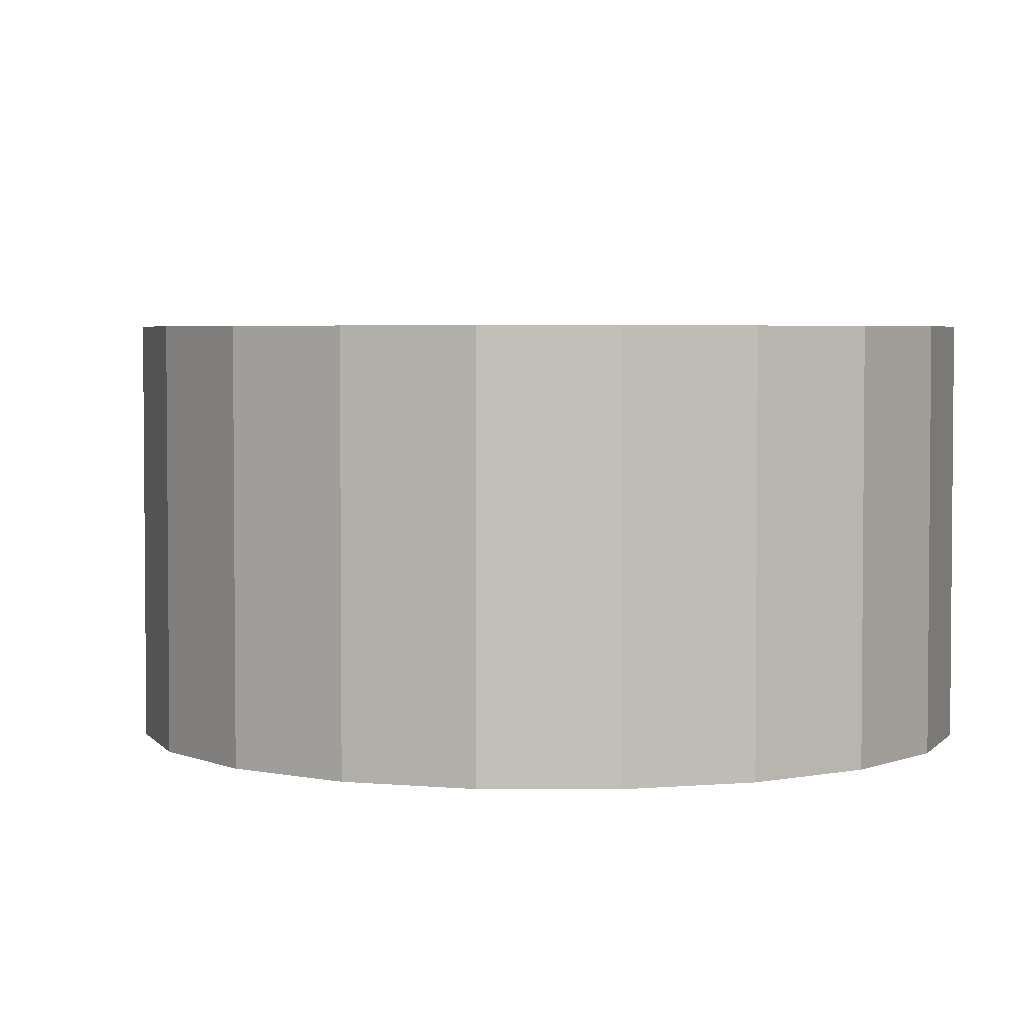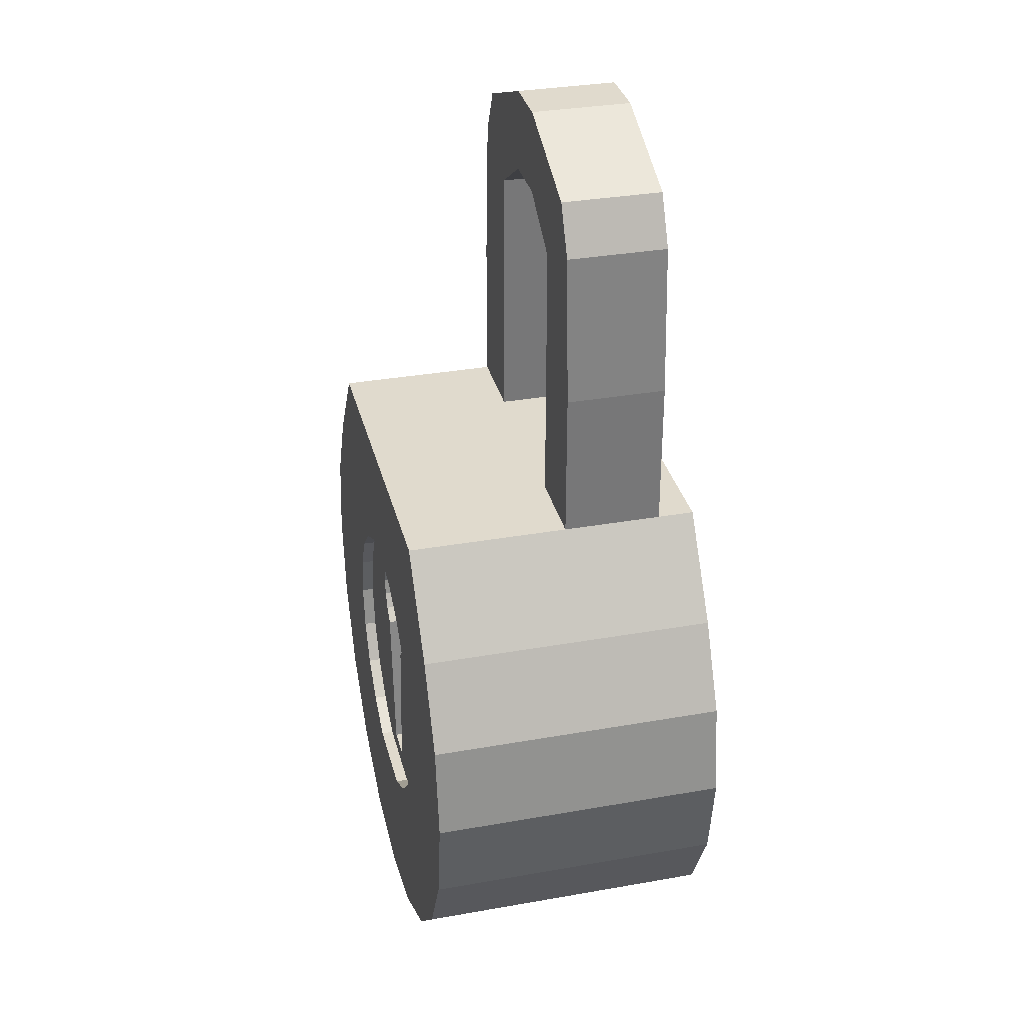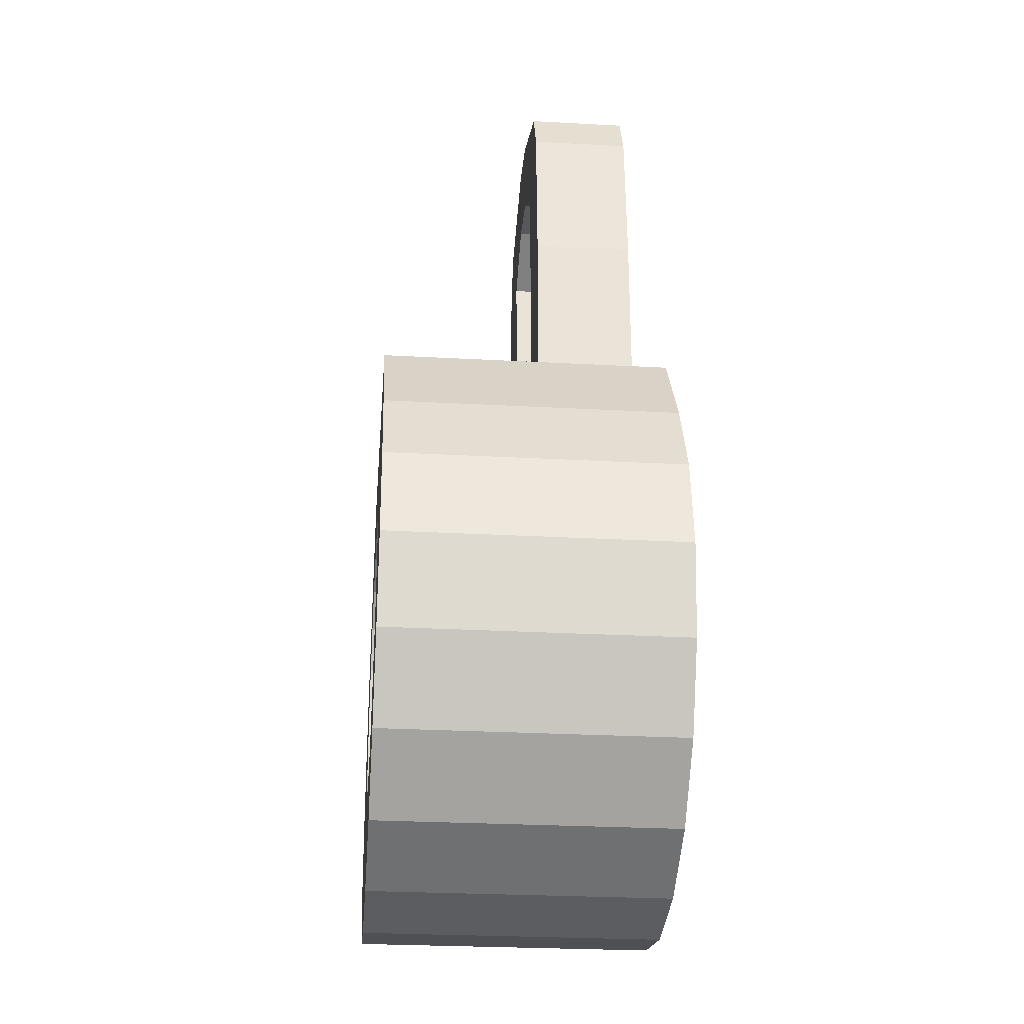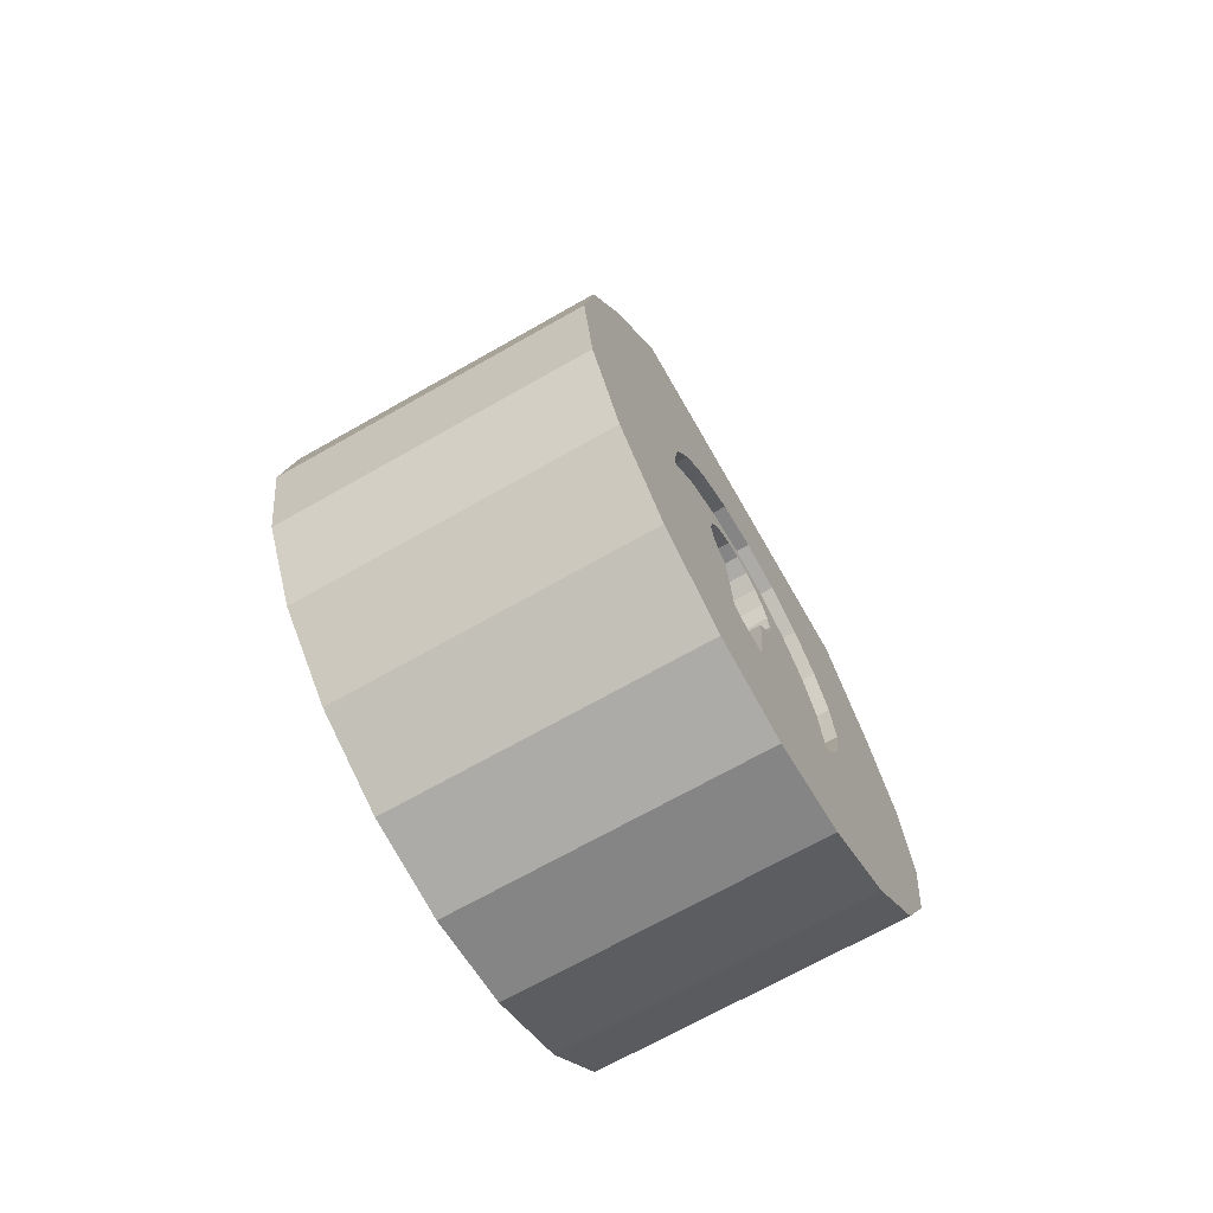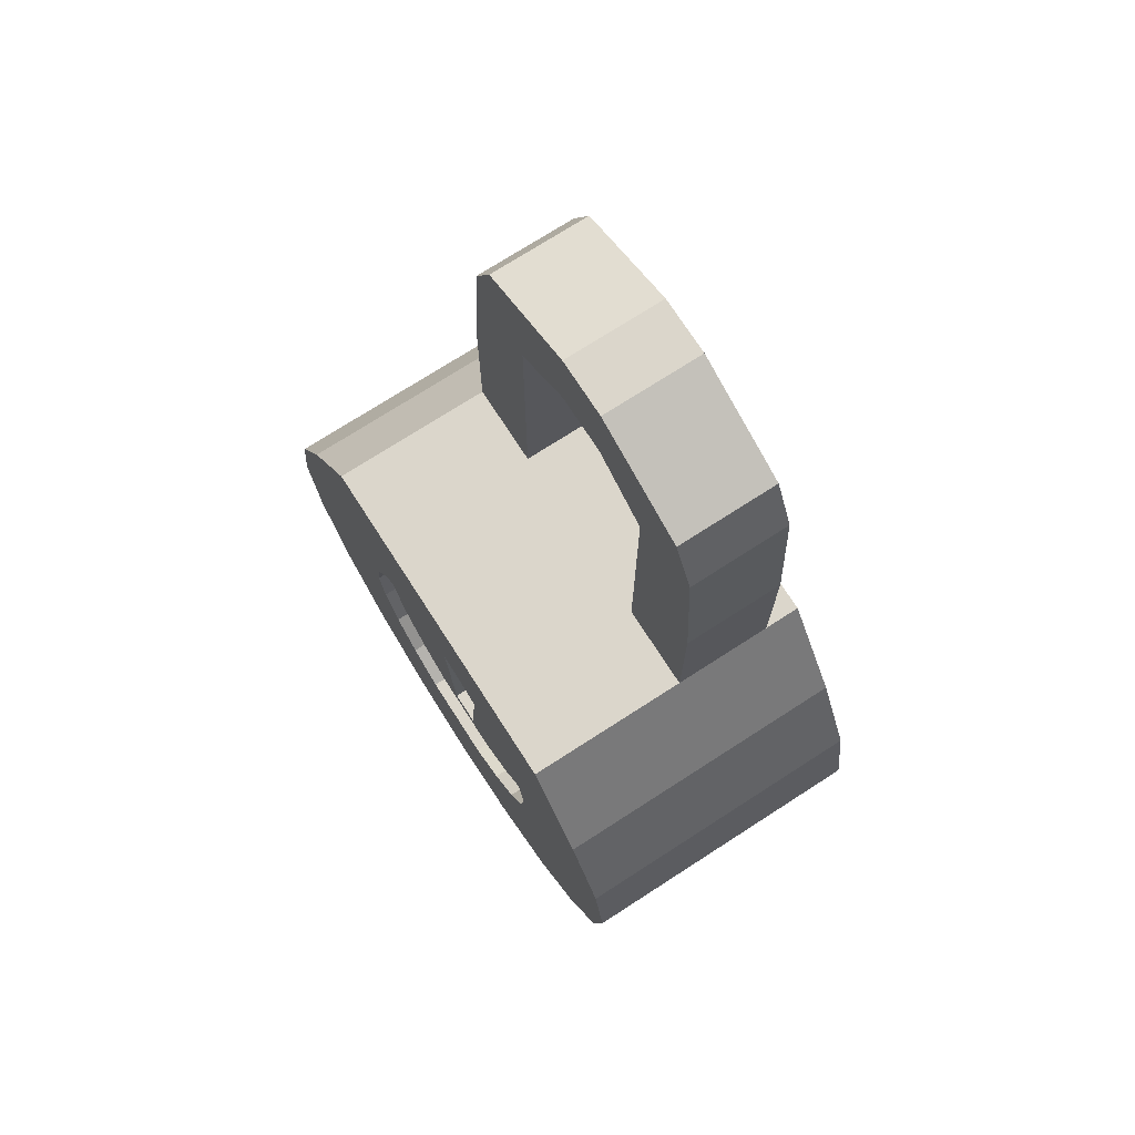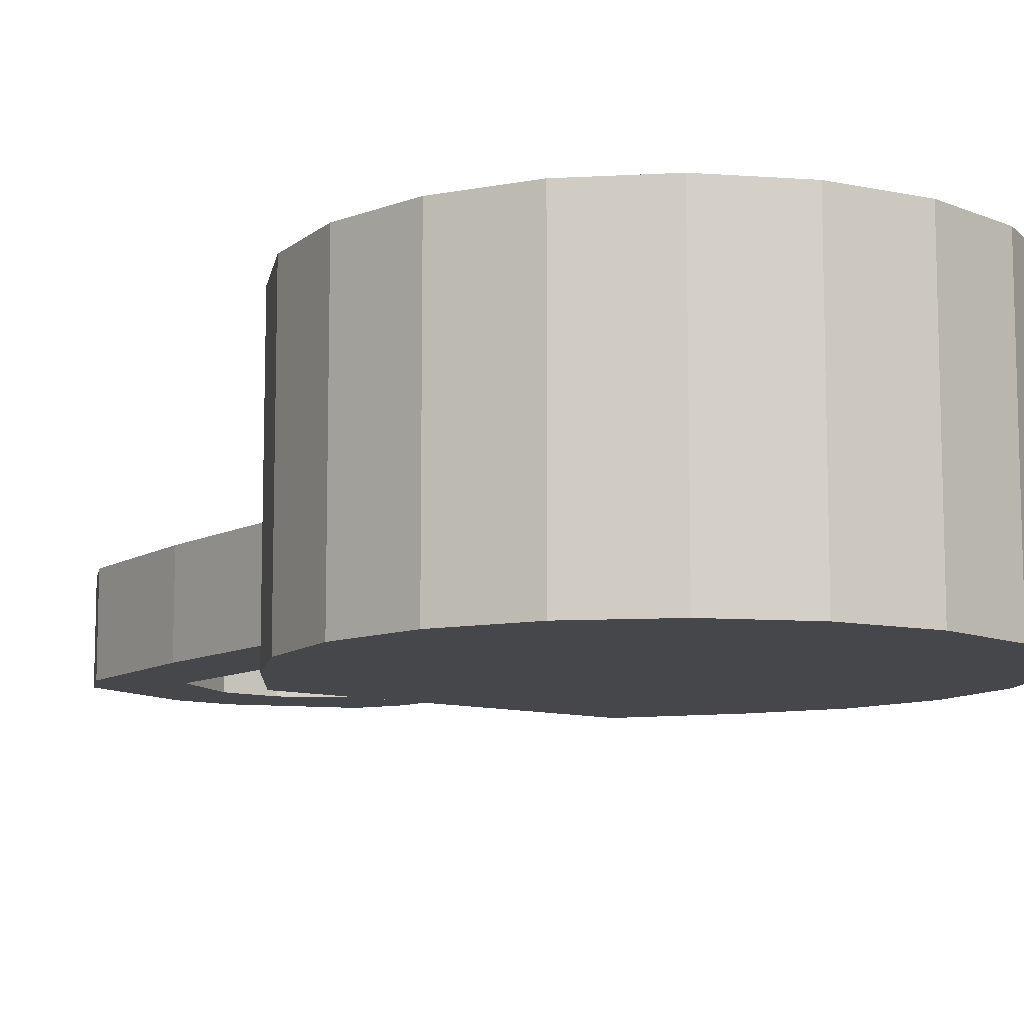
<metadata>
{"format":"obj","ext":"obj","renderer":"f3d","projection":"perspective","resolution":1024,"background":"white","views":[{"elev":3.6,"azim":-8.4,"up":"+Z"},{"elev":33.1,"azim":76.3,"up":"+Y"},{"elev":-27.7,"azim":85.2,"up":"+Y"},{"elev":-69.2,"azim":-60.3,"up":"+Y"},{"elev":73.5,"azim":57.2,"up":"+Y"},{"elev":-10.2,"azim":-37.1,"up":"+Z"}]}
</metadata>
<code>
o Basement_Lock_Cylinder
v 0 0.904 -0.7112
v -0.309 0.904 -0.7112
v -0.1072 0.4003 0.2484
v -0.5878 0.904 -0.7112
v -0.809 0.5878 -0.7112
v -0.1734 0.3091 0.2484
v -0.9511 0.309 -0.7112
v -1 -0 -0.7112
v -0.1734 0.1964 0.2484
v -0.9511 -0.309 -0.7112
v -0.809 -0.5878 -0.7112
v -0.5878 -0.809 -0.7112
v -0.309 -0.9511 -0.7112
v -0.05635 0.4262 0.2484
v 1e-06 -1 -0.7112
v 0.05635 -0.413 0.2484
v 0.309 -0.9511 -0.7112
v 0.1072 0.1052 0.2484
v 0.5878 -0.809 -0.7112
v 0.809 -0.5878 -0.7112
v 0.9511 -0.309 -0.7112
v 0.1824 0.2528 0.2484
v 1 1e-06 -0.7112
v 0.9511 0.309 -0.7112
v 0.1475 0.36 0.2484
v 0.809 0.5878 -0.7112
v 0.1072 0.4003 0.2484
v 0.5878 0.904 -0.7112
v 0.05635 0.4262 0.2484
v 0.309 0.904 -0.7112
v 0 0.904 0.2888
v -0.309 0.904 0.2888
v -0.5878 0.904 0.2888
v -0.809 0.5878 0.2888
v -0.9511 0.309 0.2888
v -1 0 0.2888
v -0.9511 -0.309 0.2888
v -0.809 -0.5878 0.2888
v -0.5878 -0.809 0.2888
v -0.309 -0.9511 0.2888
v 1e-06 -1 0.2888
v 0.309 -0.9511 0.2888
v 0.5878 -0.809 0.2888
v 0.809 -0.5878 0.2888
v 0.9511 -0.309 0.2888
v 1 1e-06 0.2888
v 0.9511 0.309 0.2888
v 0.809 0.5878 0.2888
v 0.5878 0.904 0.2888
v 0.309 0.904 0.2888
v 0 0.4899 0.2888
v -0.1514 0.4659 0.2888
v -0.288 0.3963 0.2888
v -0.3963 0.288 0.2888
v -0.4659 0.1514 0.2888
v -0.4899 0 0.2888
v -0.4659 -0.1514 0.2888
v -0.3963 -0.288 0.2888
v -0.288 -0.3963 0.2888
v -0.1514 -0.4739 0.2888
v 0 -0.4739 0.2888
v 0.1514 -0.4739 0.2888
v 0.288 -0.3963 0.2888
v 0.3963 -0.288 0.2888
v 0.4659 -0.1514 0.2888
v 0.4899 1e-06 0.2888
v 0.4659 0.1514 0.2888
v 0.3963 0.288 0.2888
v 0.288 0.3963 0.2888
v 0.1514 0.4659 0.2888
v 0 0.4351 -0.587
v -0.05635 0.4262 -0.587
v -0.1072 0.4003 -0.587
v -0.1475 0.36 -0.587
v -0.1734 0.3091 -0.587
v -0.1824 0.2528 -0.587
v -0.1734 0.1964 -0.587
v -0.1475 0.1456 -0.587
v -0.1072 0.1052 -0.587
v -0.05635 -0.413 -0.587
v 0 -0.413 -0.587
v 0.05635 -0.413 -0.587
v 0.1072 0.1052 -0.587
v 0.1475 0.1456 -0.587
v 0.1734 0.1964 -0.587
v 0.1824 0.2528 -0.587
v 0.1734 0.3091 -0.587
v 0.1475 0.36 -0.587
v 0.1072 0.4003 -0.587
v 0.05635 0.4262 -0.587
v 0 0.904 -0.2557
v 0 0.904 -0.5891
v -0.309 0.904 -0.5891
v -0.309 0.904 -0.2557
v -0.5878 0.904 -0.5891
v -0.5878 0.904 -0.2557
v -0.809 0.5878 -0.5891
v -0.809 0.5878 -0.2557
v -0.9511 0.309 -0.5891
v -0.9511 0.309 -0.2557
v -1 -0 -0.5891
v -1 -0 -0.2557
v -0.9511 -0.309 -0.5891
v -0.9511 -0.309 -0.2557
v -0.809 -0.5878 -0.5891
v -0.809 -0.5878 -0.2557
v -0.5878 -0.809 -0.5891
v -0.5878 -0.809 -0.2557
v -0.309 -0.9511 -0.5891
v -0.309 -0.9511 -0.2557
v 1e-06 -1 -0.5891
v 1e-06 -1 -0.2557
v 0.309 -0.9511 -0.5891
v 0.309 -0.9511 -0.2557
v 0.5878 -0.809 -0.5891
v 0.5878 -0.809 -0.2557
v 0.809 -0.5878 -0.5891
v 0.809 -0.5878 -0.2557
v 0.9511 -0.309 -0.5891
v 0.9511 -0.309 -0.2557
v 1 1e-06 -0.5891
v 1 1e-06 -0.2557
v 0.9511 0.309 -0.5891
v 0.9511 0.309 -0.2557
v 0.809 0.5878 -0.5891
v 0.809 0.5878 -0.2557
v 0.5878 0.904 -0.5891
v 0.5878 0.904 -0.2557
v 0.309 0.904 -0.5891
v 0.309 0.904 -0.2557
v -0.309 1.404 -0.5891
v -0.309 1.404 -0.2557
v -0.5878 1.404 -0.5891
v -0.5878 1.404 -0.2557
v 0.5878 1.404 -0.5891
v 0.5878 1.404 -0.2557
v 0.309 1.404 -0.5891
v 0.309 1.404 -0.2557
v 0.309 1.805 -0.5891
v 0.309 1.805 -0.2557
v -0.309 1.805 -0.5891
v -0.309 1.805 -0.2557
v -0.09485 1.941 -0.5891
v -0.09485 1.941 -0.2557
v -0.09485 2.22 -0.5891
v -0.09485 2.22 -0.2557
v 0.09485 2.22 -0.5891
v 0.09485 2.22 -0.2557
v 0.09485 1.941 -0.5891
v 0.09485 1.941 -0.2557
v 0.4734 2.067 -0.5891
v 0.5536 1.905 -0.5891
v 0.4718 1.94 -0.5891
v 0.5536 1.905 -0.2557
v 0.4734 2.067 -0.2557
v 0.4718 1.94 -0.2557
v -0.5536 1.905 -0.5891
v -0.4734 2.067 -0.5891
v -0.4718 1.94 -0.5891
v -0.4734 2.067 -0.2557
v -0.5536 1.905 -0.2557
v -0.4718 1.94 -0.2557
v -0.1475 0.36 0.2484
v 0 -0.413 0.2484
v 0.1475 0.1456 0.2484
v 0 0.4899 0.2888
v -0.1514 0.4659 0.2888
v -0.288 0.3963 0.2888
v -0.3963 0.288 0.2888
v -0.4659 0.1514 0.2888
v -0.4899 0 0.2888
v -0.4659 -0.1514 0.2888
v -0.3963 -0.288 0.2888
v -0.288 -0.3963 0.2888
v -0.1514 -0.4739 0.2888
v 0 -0.4739 0.2888
v 0.1514 -0.4739 0.2888
v 0.288 -0.3963 0.2888
v 0.3963 -0.288 0.2888
v 0.4659 -0.1514 0.2888
v 0.4899 1e-06 0.2888
v 0.4659 0.1514 0.2888
v 0.3963 0.288 0.2888
v 0.288 0.3963 0.2888
v 0.1514 0.4659 0.2888
v -0.1475 0.1456 0.2484
v -0.05635 -0.413 0.2484
v 0.1734 0.3091 0.2484
v 0 0.4351 0.2484
v -0.1824 0.2528 0.2484
v -0.1072 0.1052 0.2484
v 0.1734 0.1964 0.2484
v 0 0.4899 0.2484
v -0.1514 0.4659 0.2484
v -0.288 0.3963 0.2484
v -0.3963 0.288 0.2484
v -0.4659 0.1514 0.2484
v -0.4899 0 0.2484
v -0.4659 -0.1514 0.2484
v -0.3963 -0.288 0.2484
v -0.288 -0.3963 0.2484
v -0.1514 -0.4739 0.2484
v 0 -0.4739 0.2484
v 0.1514 -0.4739 0.2484
v 0.288 -0.3963 0.2484
v 0.3963 -0.288 0.2484
v 0.4659 -0.1514 0.2484
v 0.4899 1e-06 0.2484
v 0.4659 0.1514 0.2484
v 0.3963 0.288 0.2484
v 0.288 0.3963 0.2484
v 0.1514 0.4659 0.2484
v 0 0.464 0.2484
v -0.06527 0.4537 0.2484
v -0.1242 0.4237 0.2484
v -0.1709 0.3769 0.2484
v -0.2009 0.318 0.2484
v -0.2112 0.2528 0.2484
v -0.2009 0.1875 0.2484
v -0.1709 0.1286 0.2484
v -0.1242 0.0819 0.2484
v -0.06527 -0.413 0.2484
v 0.06527 -0.413 0.2484
v 0.1242 0.0819 0.2484
v 0.1709 0.1286 0.2484
v 0.2009 0.1875 0.2484
v 0.2112 0.2528 0.2484
v 0.2009 0.318 0.2484
v 0.1709 0.3769 0.2484
v 0.1242 0.4237 0.2484
v 0.06527 0.4537 0.2484
g Basement_Lock_Cylinder_Base
f 187 164 81 80
f 217 216 196 197
f 215 214 194 195
f 214 213 193 194
f 216 215 195 196
f 71 72 73 74 75 76 77 78 79 80 81 82 83 84 85 86 87 88 89 90
f 3 163 74 73
f 25 27 89 88
f 164 16 82 81
f 163 6 75 74
f 27 29 90 89
f 16 18 83 82
f 6 190 76 75
f 29 189 71 90
f 18 165 84 83
f 190 9 77 76
f 165 192 85 84
f 9 186 78 77
f 192 22 86 85
f 186 191 79 78
f 189 14 72 71
f 22 188 87 86
f 191 187 80 79
f 14 3 73 72
f 188 25 88 87
f 129 130 138 137
f 93 95 133 131
f 133 134 161 157
f 95 96 134 133
f 94 93 131 132
f 96 94 132 134
f 158 160 146 145
f 128 127 135 136
f 130 128 136 138
f 127 129 137 135
f 140 156 155 148 150
f 151 153 139 149 147
f 155 151 147 148
f 137 138 140 139
f 160 162 142 144 146
f 141 159 158 145 143
f 132 131 141 142
f 146 148 147 145
f 131 133 157 159 141
f 134 132 142 162 161
f 142 141 143 144
f 143 145 147 149
f 135 137 139 153 152
f 139 140 150 149
f 138 136 154 156 140
f 144 150 148 146
f 144 143 149 150
f 151 152 153
f 154 155 156
f 157 158 159
f 160 161 162
f 151 155 154 152
f 157 161 160 158
f 136 135 152 154
f 218 217 197 198
f 219 218 198 199
f 220 219 199 200
f 221 220 200 201
f 222 221 201 202
f 164 222 202 203
f 223 164 203 204
f 224 223 204 205
f 225 224 205 206
f 226 225 206 207
f 227 226 207 208
f 228 227 208 209
f 229 228 209 210
f 230 229 210 211
f 231 230 211 212
f 213 231 212 193
f 14 189 213 214
f 3 14 214 215
f 163 3 215 216
f 6 163 216 217
f 190 6 217 218
f 9 190 218 219
f 186 9 219 220
f 191 186 220 221
f 187 191 221 222
f 164 187 222
f 16 164 223
f 18 16 223 224
f 165 18 224 225
f 192 165 225 226
f 22 192 226 227
f 188 22 227 228
f 25 188 228 229
f 27 25 229 230
f 29 27 230 231
f 189 29 231 213
g Basement_Lock_Cylinder_BlackMetal
f 92 1 2 93
f 93 2 4 95
f 95 4 5 97
f 97 5 7 99
f 99 7 8 101
f 101 8 10 103
f 103 10 11 105
f 105 11 12 107
f 107 12 13 109
f 109 13 15 111
f 111 15 17 113
f 113 17 19 115
f 115 19 20 117
f 117 20 21 119
f 119 21 23 121
f 121 23 24 123
f 123 24 26 125
f 125 26 28 127
f 2 1 30 28 26 24 23 21 20 19 17 15 13 12 11 10 8 7 5 4
f 127 28 30 129
f 129 30 1 92
f 52 51 31 32
f 53 52 32 33
f 54 53 33 34
f 55 54 34 35
f 56 55 35 36
f 57 56 36 37
f 58 57 37 38
f 59 58 38 39
f 60 59 39 40
f 61 60 40 41
f 62 61 41 42
f 63 62 42 43
f 64 63 43 44
f 65 64 44 45
f 66 65 45 46
f 67 66 46 47
f 68 67 47 48
f 69 68 48 49
f 70 69 49 50
f 51 70 50 31
f 66 67 182 181
f 52 53 168 167
f 65 66 181 180
f 51 52 167 166
f 64 65 180 179
f 63 64 179 178
f 62 63 178 177
f 61 62 177 176
f 60 61 176 175
f 59 60 175 174
f 58 59 174 173
f 57 58 173 172
f 70 51 166 185
f 56 57 172 171
f 69 70 185 184
f 55 56 171 170
f 68 69 184 183
f 54 55 170 169
f 67 68 183 182
f 53 54 169 168
f 50 130 91 31
f 130 129 92 91
f 49 128 130 50
f 48 126 128 49
f 126 125 127 128
f 47 124 126 48
f 124 123 125 126
f 46 122 124 47
f 122 121 123 124
f 45 120 122 46
f 120 119 121 122
f 44 118 120 45
f 118 117 119 120
f 43 116 118 44
f 116 115 117 118
f 42 114 116 43
f 114 113 115 116
f 41 112 114 42
f 112 111 113 114
f 40 110 112 41
f 110 109 111 112
f 39 108 110 40
f 108 107 109 110
f 38 106 108 39
f 106 105 107 108
f 37 104 106 38
f 104 103 105 106
f 36 102 104 37
f 102 101 103 104
f 35 100 102 36
f 100 99 101 102
f 34 98 100 35
f 98 97 99 100
f 33 96 98 34
f 96 95 97 98
f 32 94 96 33
f 31 91 94 32
f 91 92 93 94
f 178 179 206 205
f 177 178 205 204
f 176 177 204 203
f 175 176 203 202
f 174 175 202 201
f 173 174 201 200
f 172 173 200 199
f 185 166 193 212
f 171 172 199 198
f 184 185 212 211
f 170 171 198 197
f 183 184 211 210
f 169 170 197 196
f 182 183 210 209
f 168 169 196 195
f 181 182 209 208
f 167 168 195 194
f 180 181 208 207
f 166 167 194 193
f 179 180 207 206

</code>
